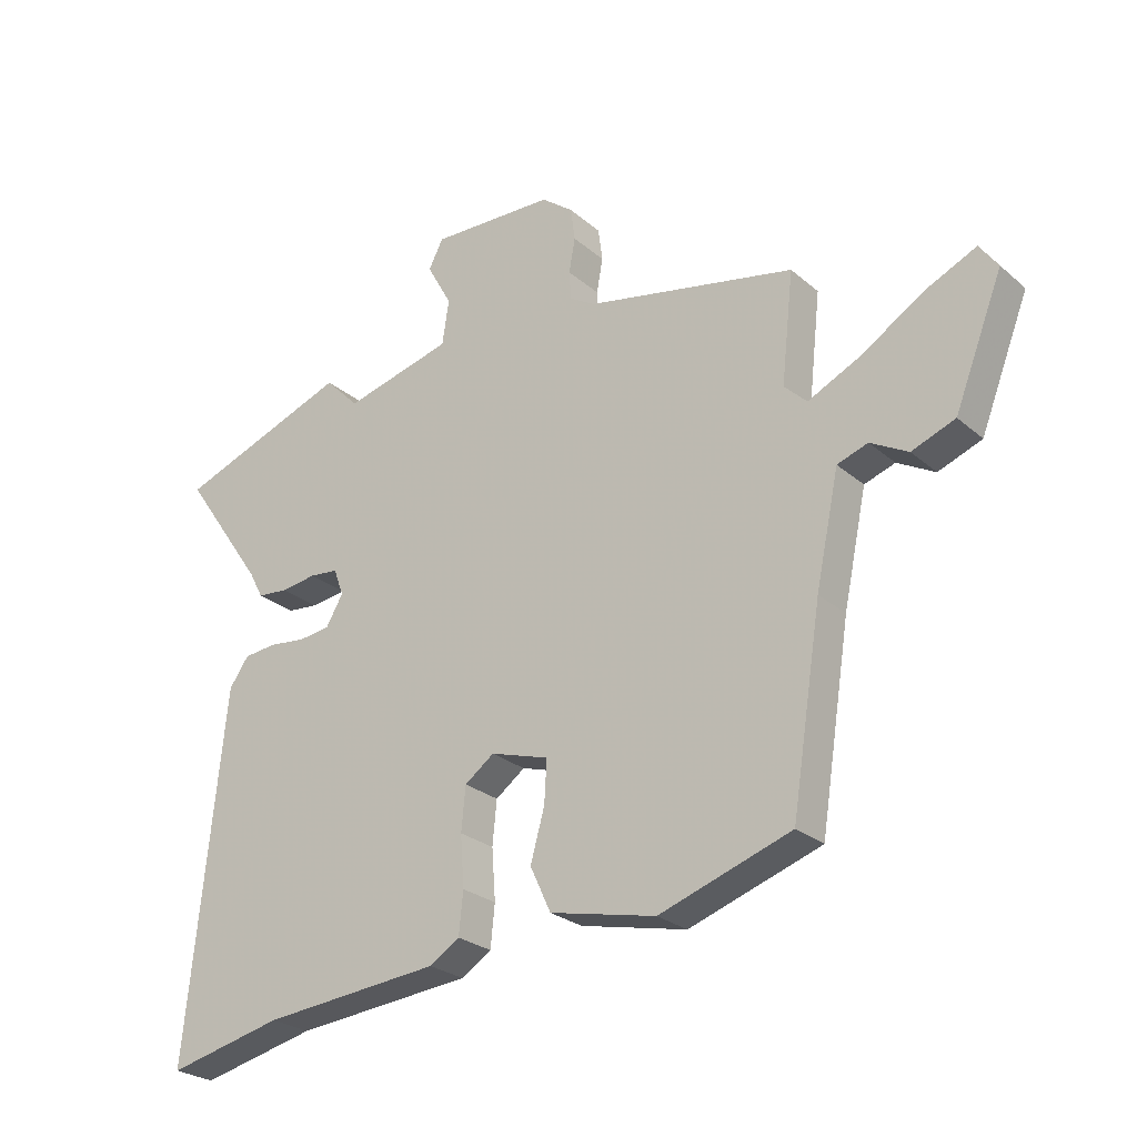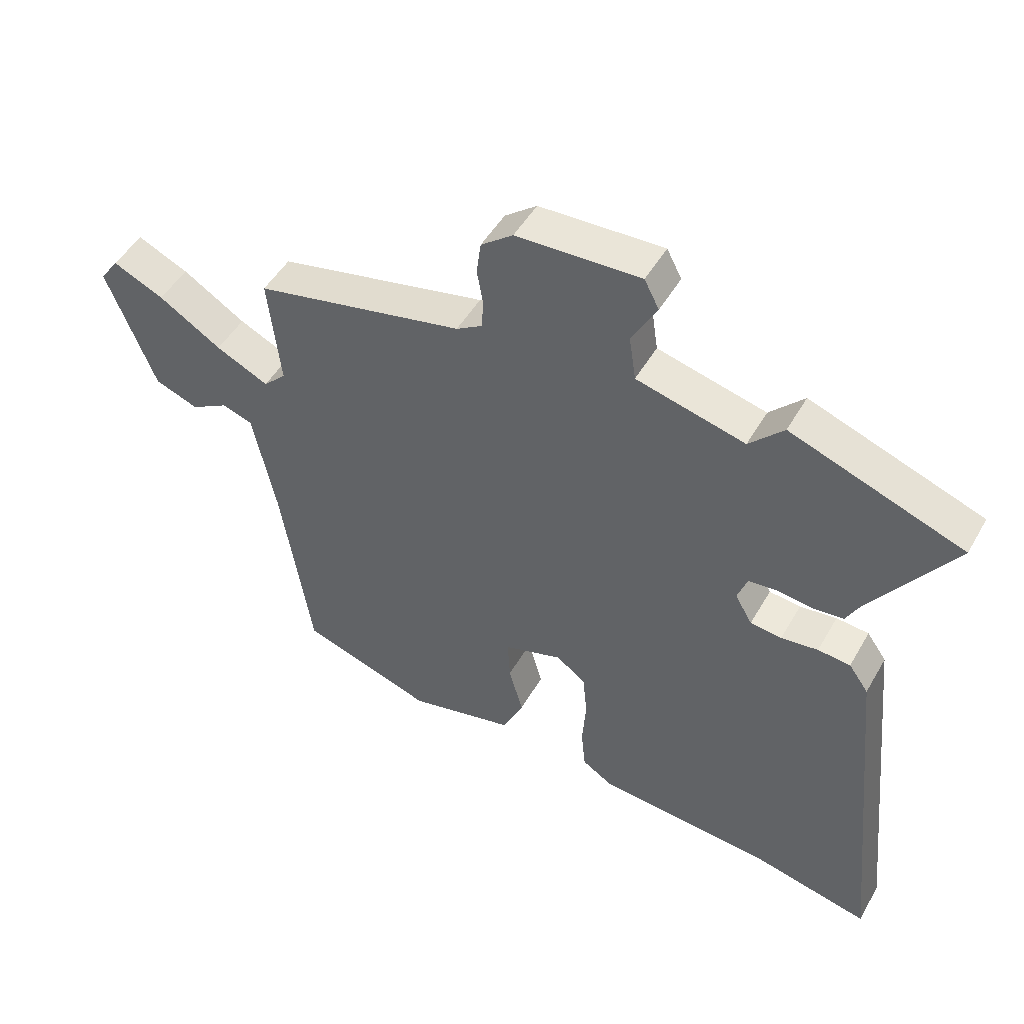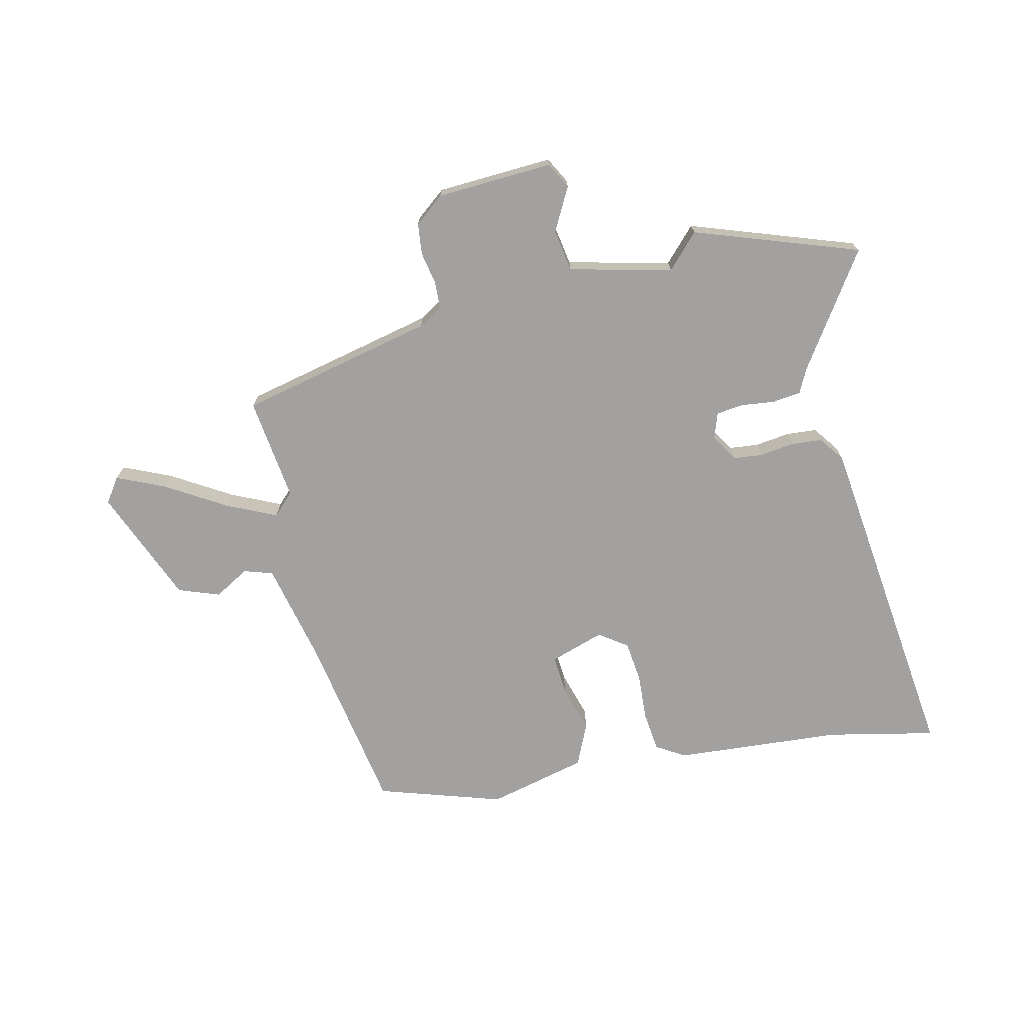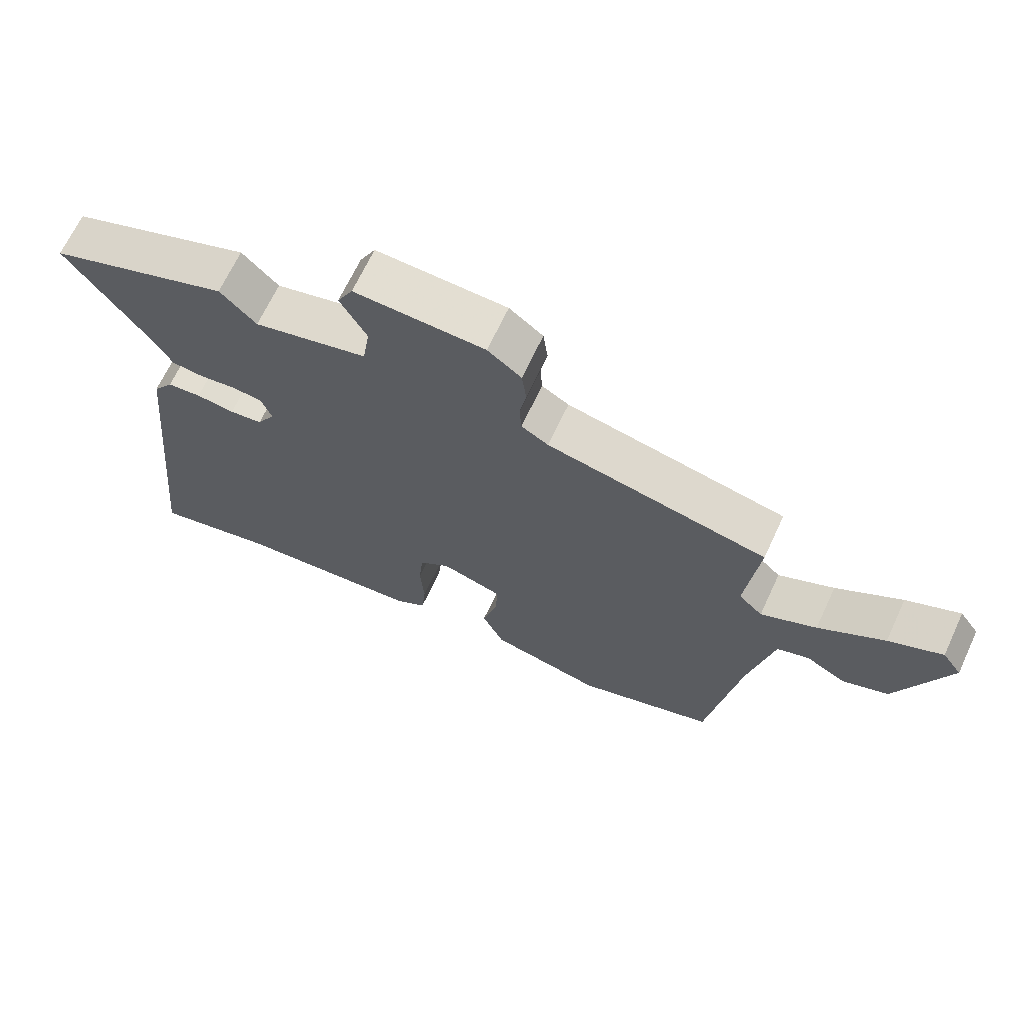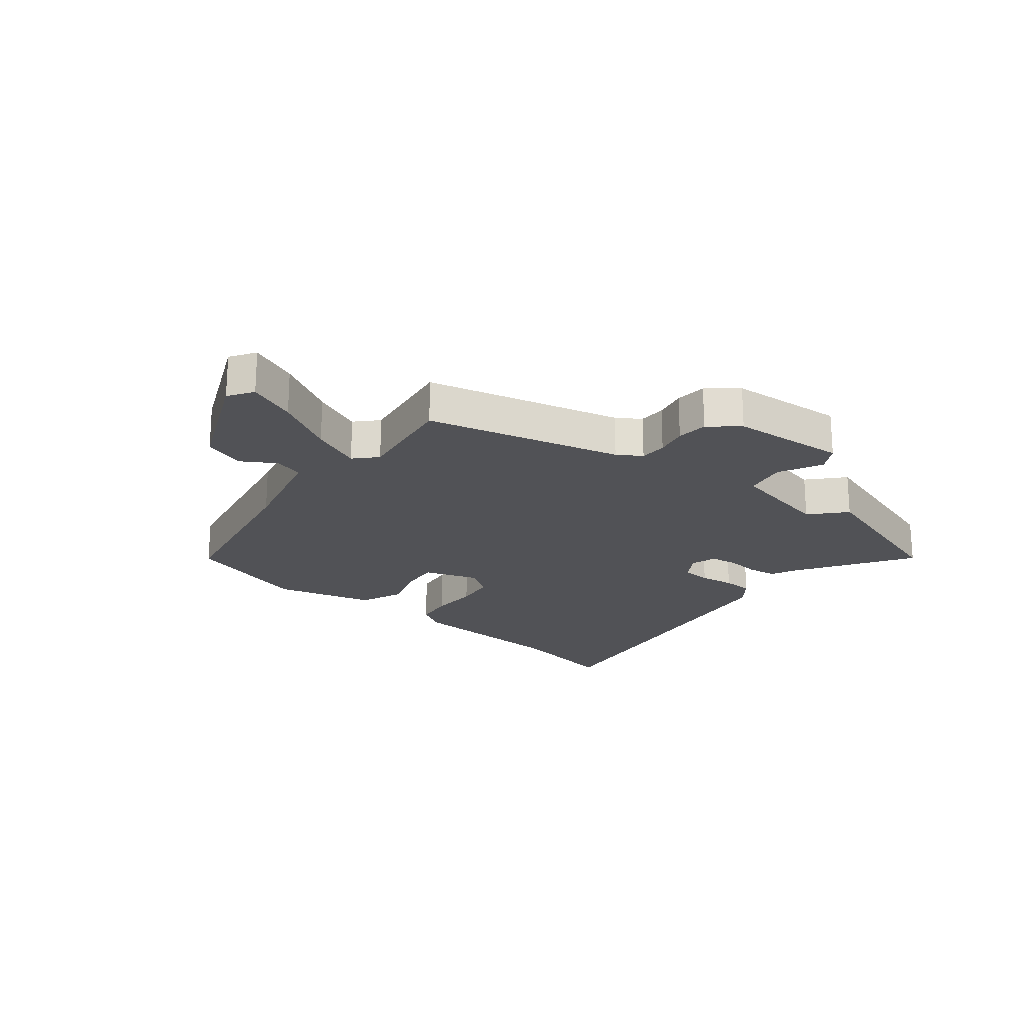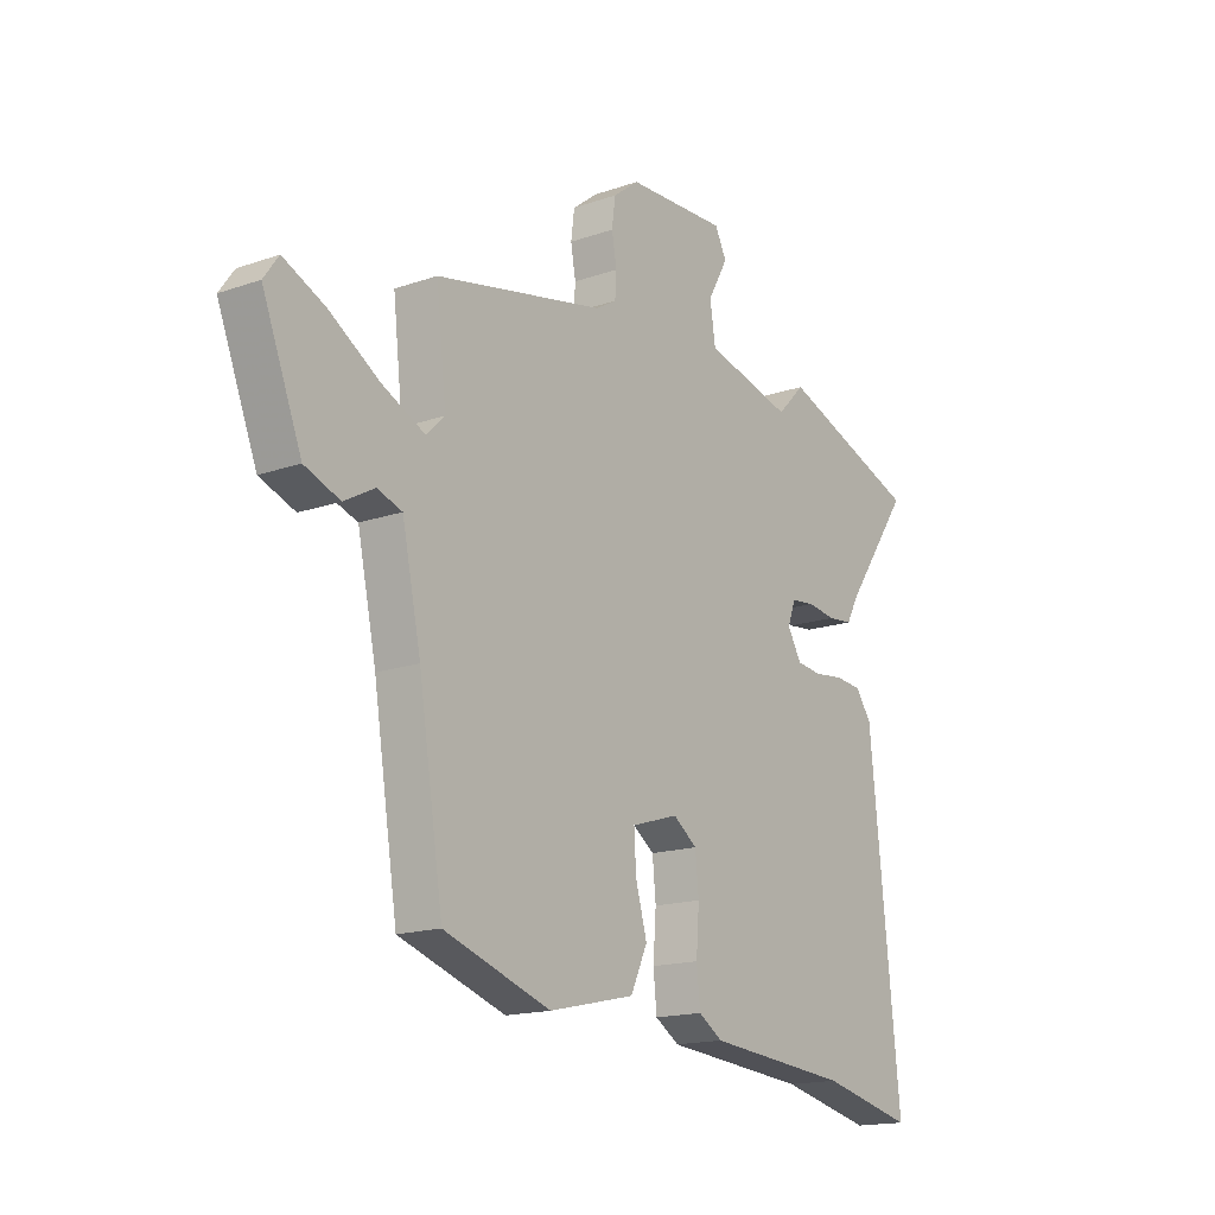
<metadata>
{"format":"obj","ext":"obj","renderer":"f3d","projection":"perspective","resolution":1024,"background":"white","views":[{"elev":-25.9,"azim":-143.0,"up":"+Z"},{"elev":48.3,"azim":28.6,"up":"+Z"},{"elev":-72.3,"azim":13.9,"up":"+Y"},{"elev":67.4,"azim":-155.0,"up":"+Z"},{"elev":-21.2,"azim":-36.6,"up":"+Y"},{"elev":-16.3,"azim":-54.4,"up":"+Z"}]}
</metadata>
<code>
v 0.6 0.07 -0.523
v 0.412 0.07 -0.48
v 0.122 0.07 -0.454
v 0.073 0.07 -0.423
v 0.066 0.07 -0.355
v 0.072 0.07 -0.272
v 0.065 0.07 -0.201
v 0.017 0.07 -0.166
v -0.078 0.07 -0.195
v -0.074 0.07 -0.264
v -0.051 0.07 -0.346
v -0.085 0.07 -0.419
v -0.258 0.07 -0.458
v -0.473 0.07 -0.386
v -0.522 0.07 -0.074
v -0.56 0.07 0.106
v -0.61 0.07 0.123
v -0.671 0.07 0.089
v -0.742 0.07 0.116
v -0.821 0.07 0.317
v -0.791 0.07 0.359
v -0.708 0.07 0.321
v -0.606 0.07 0.257
v -0.52 0.07 0.216
v -0.483 0.07 0.252
v -0.503 0.07 0.432
v -0.162 0.07 0.503
v -0.12 0.07 0.528
v -0.117 0.07 0.575
v -0.127 0.07 0.631
v -0.12 0.07 0.685
v -0.068 0.07 0.725
v 0.134 0.07 0.732
v 0.158 0.07 0.686
v 0.117 0.07 0.612
v 0.128 0.07 0.539
v 0.305 0.07 0.494
v 0.361 0.07 0.551
v 0.643 0.07 0.448
v 0.508 0.07 0.254
v 0.486 0.07 0.212
v 0.436 0.07 0.207
v 0.378 0.07 0.215
v 0.331 0.07 0.21
v 0.315 0.07 0.166
v 0.343 0.07 0.118
v 0.394 0.07 0.112
v 0.454 0.07 0.119
v 0.507 0.07 0.114
v 0.539 0.07 0.069
v 0.6 0 -0.523
v 0.412 0 -0.48
v 0.122 0 -0.454
v 0.073 0 -0.423
v 0.066 0 -0.355
v 0.072 0 -0.272
v 0.065 0 -0.201
v 0.017 0 -0.166
v -0.078 0 -0.195
v -0.074 0 -0.264
v -0.051 0 -0.346
v -0.085 0 -0.419
v -0.258 0 -0.458
v -0.473 0 -0.386
v -0.522 0 -0.074
v -0.56 0 0.106
v -0.61 0 0.123
v -0.671 0 0.089
v -0.742 0 0.116
v -0.821 0 0.317
v -0.791 0 0.359
v -0.708 0 0.321
v -0.606 0 0.257
v -0.52 0 0.216
v -0.483 0 0.252
v -0.503 0 0.432
v -0.162 0 0.503
v -0.12 0 0.528
v -0.117 0 0.575
v -0.127 0 0.631
v -0.12 0 0.685
v -0.068 0 0.725
v 0.134 0 0.732
v 0.158 0 0.686
v 0.117 0 0.612
v 0.128 0 0.539
v 0.305 0 0.494
v 0.361 0 0.551
v 0.643 0 0.448
v 0.508 0 0.254
v 0.486 0 0.212
v 0.436 0 0.207
v 0.378 0 0.215
v 0.331 0 0.21
v 0.315 0 0.166
v 0.343 0 0.118
v 0.394 0 0.112
v 0.454 0 0.119
v 0.507 0 0.114
v 0.539 0 0.069
f 47 48 49 50
f 46 47 50 1
f 45 46 1 2
f 40 41 42 43
f 40 43 44
f 37 38 39 40
f 36 37 40 44
f 32 33 34 35
f 32 35 36
f 29 30 31 32
f 28 29 32 36
f 27 28 36 44
f 25 26 27 44
f 20 21 22 23
f 20 23 24
f 17 18 19 20
f 16 17 20 24
f 15 16 24 25
f 10 11 12 13
f 9 10 13 14
f 3 4 5 6
f 45 2 3 6
f 45 6 7
f 44 45 7 8
f 25 44 8 9
f 9 14 15 25
f 100 99 98 97
f 51 100 97 96
f 52 51 96 95
f 93 92 91 90
f 94 93 90
f 90 89 88 87
f 94 90 87 86
f 85 84 83 82
f 86 85 82
f 82 81 80 79
f 86 82 79 78
f 94 86 78 77
f 94 77 76 75
f 73 72 71 70
f 74 73 70
f 70 69 68 67
f 74 70 67 66
f 75 74 66 65
f 63 62 61 60
f 64 63 60 59
f 56 55 54 53
f 56 53 52 95
f 57 56 95
f 58 57 95 94
f 59 58 94 75
f 75 65 64 59
f 1 51 52 2
f 2 52 53 3
f 3 53 54 4
f 4 54 55 5
f 5 55 56 6
f 6 56 57 7
f 7 57 58 8
f 8 58 59 9
f 9 59 60 10
f 10 60 61 11
f 11 61 62 12
f 12 62 63 13
f 13 63 64 14
f 14 64 65 15
f 15 65 66 16
f 16 66 67 17
f 17 67 68 18
f 18 68 69 19
f 19 69 70 20
f 20 70 71 21
f 21 71 72 22
f 22 72 73 23
f 23 73 74 24
f 24 74 75 25
f 25 75 76 26
f 26 76 77 27
f 27 77 78 28
f 28 78 79 29
f 29 79 80 30
f 30 80 81 31
f 31 81 82 32
f 32 82 83 33
f 33 83 84 34
f 34 84 85 35
f 35 85 86 36
f 36 86 87 37
f 37 87 88 38
f 38 88 89 39
f 39 89 90 40
f 40 90 91 41
f 41 91 92 42
f 42 92 93 43
f 43 93 94 44
f 44 94 95 45
f 45 95 96 46
f 46 96 97 47
f 47 97 98 48
f 48 98 99 49
f 49 99 100 50
f 50 100 51 1

</code>
